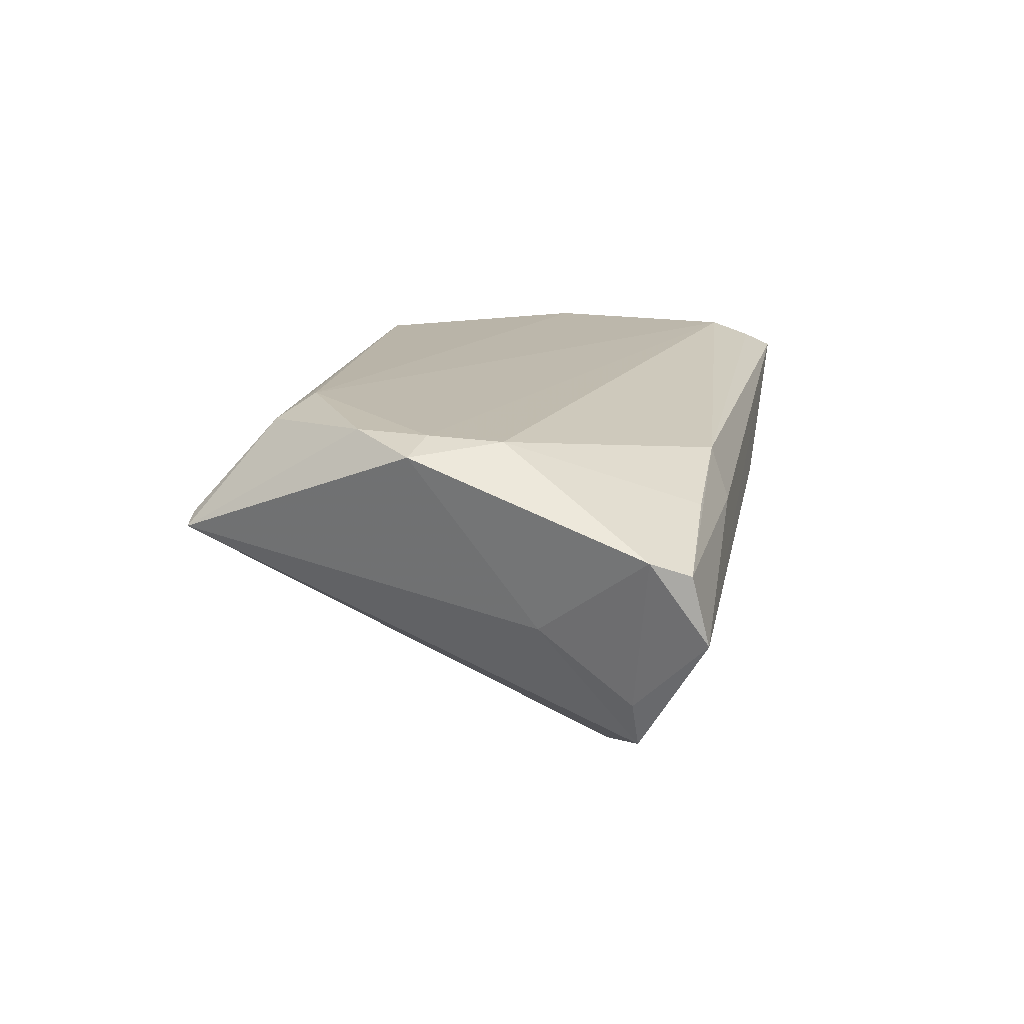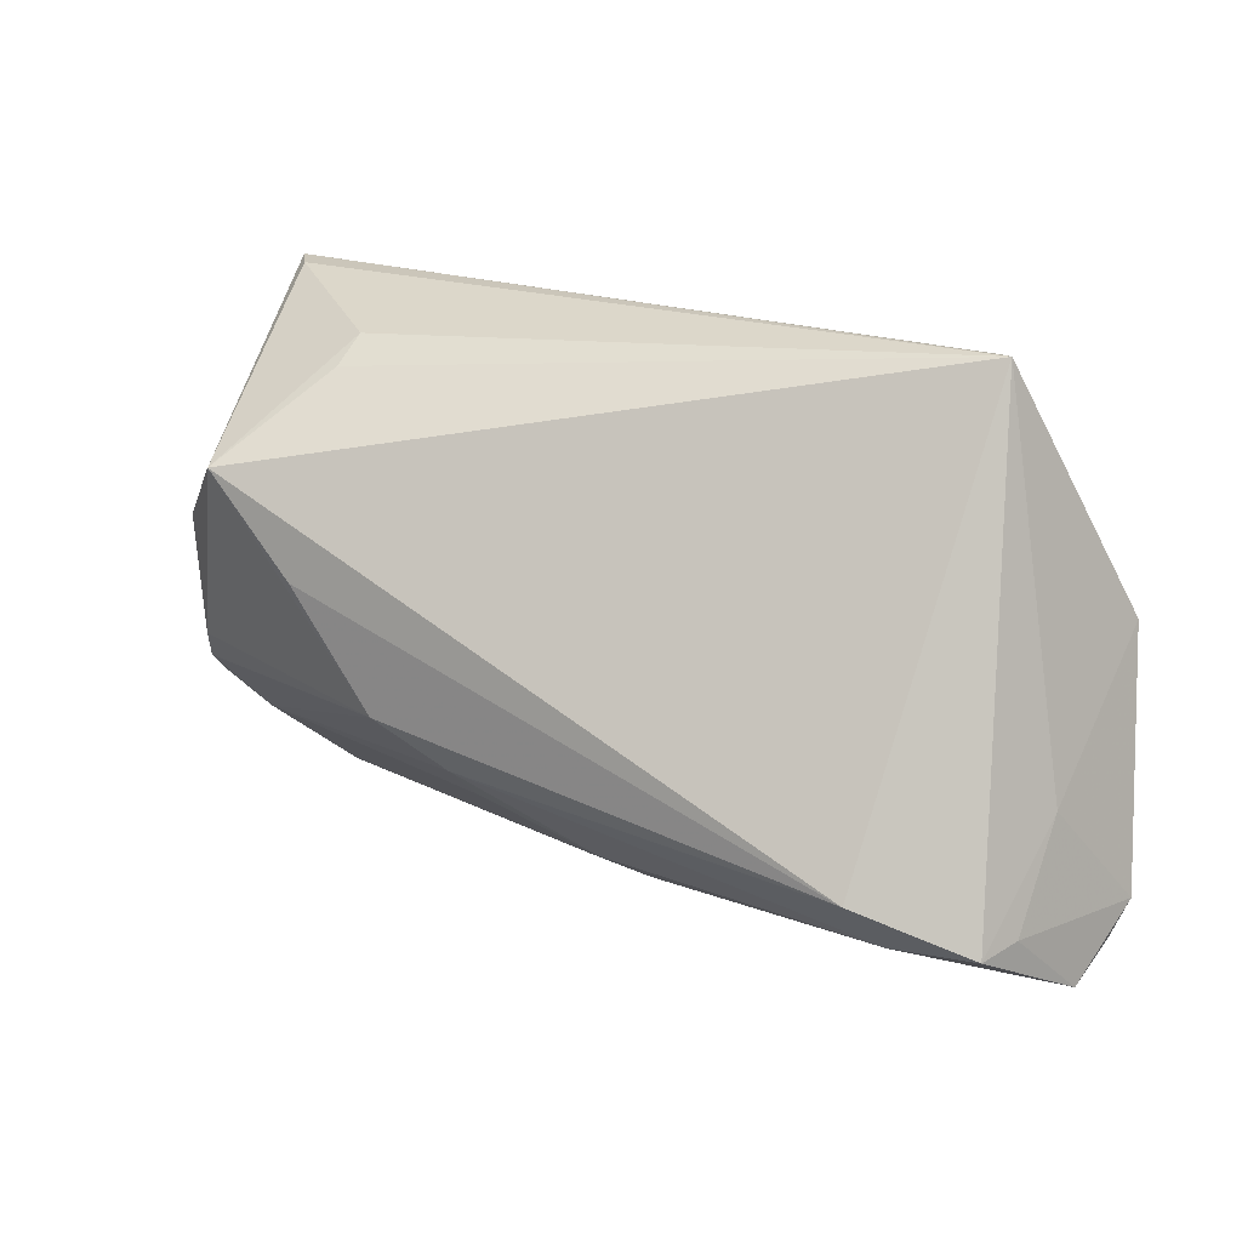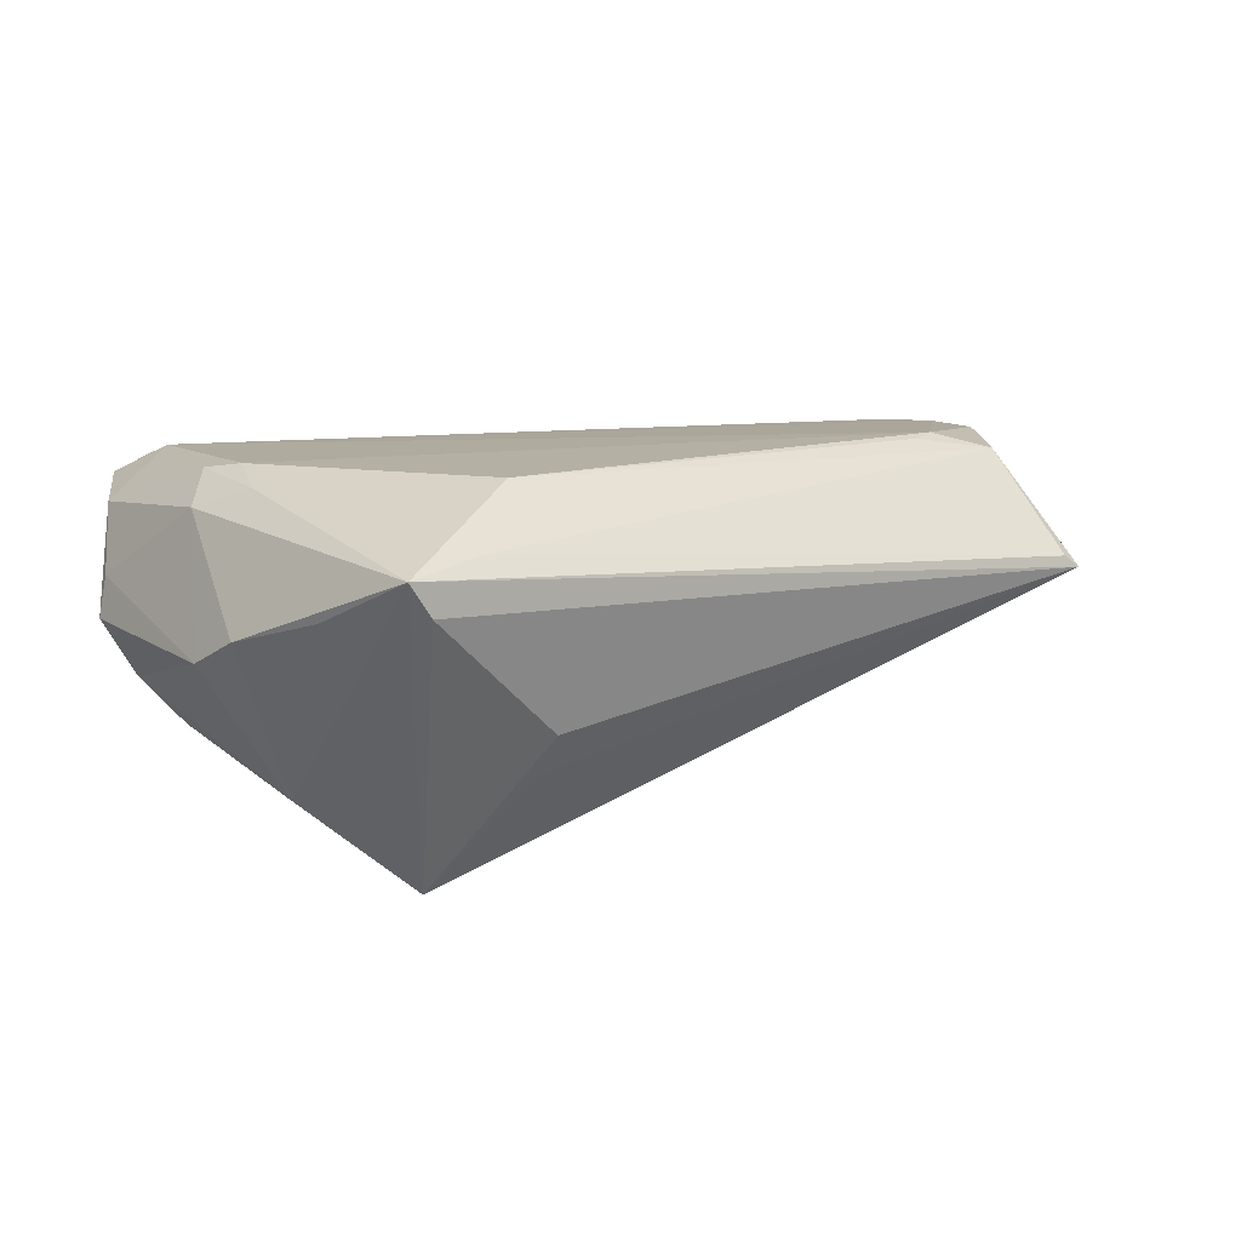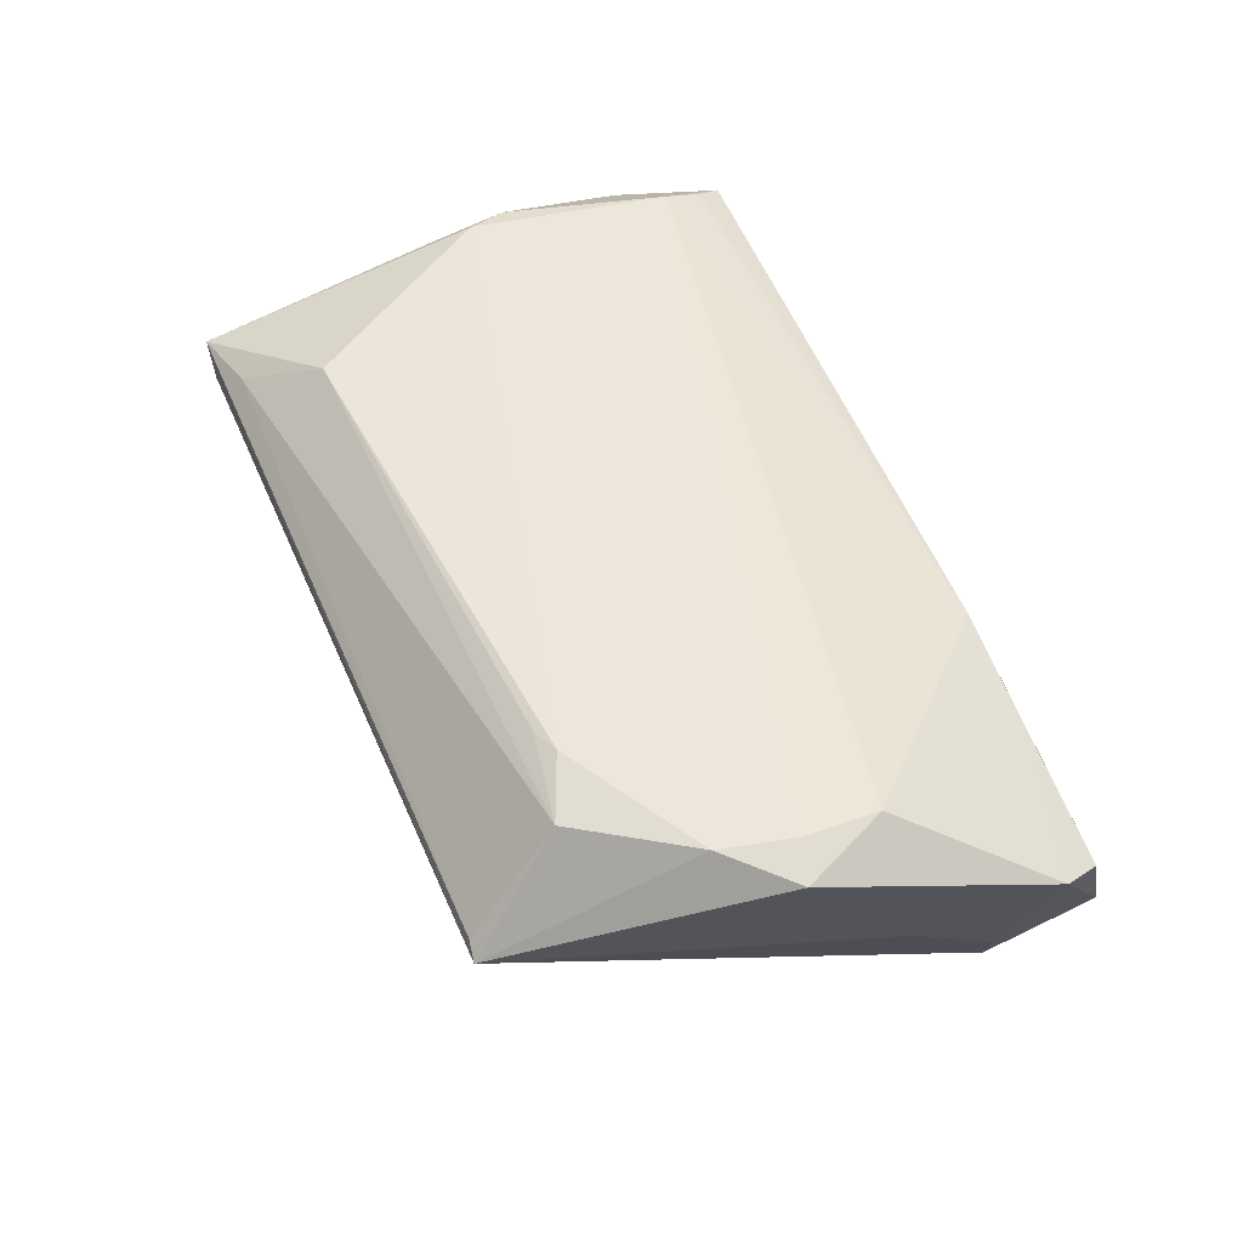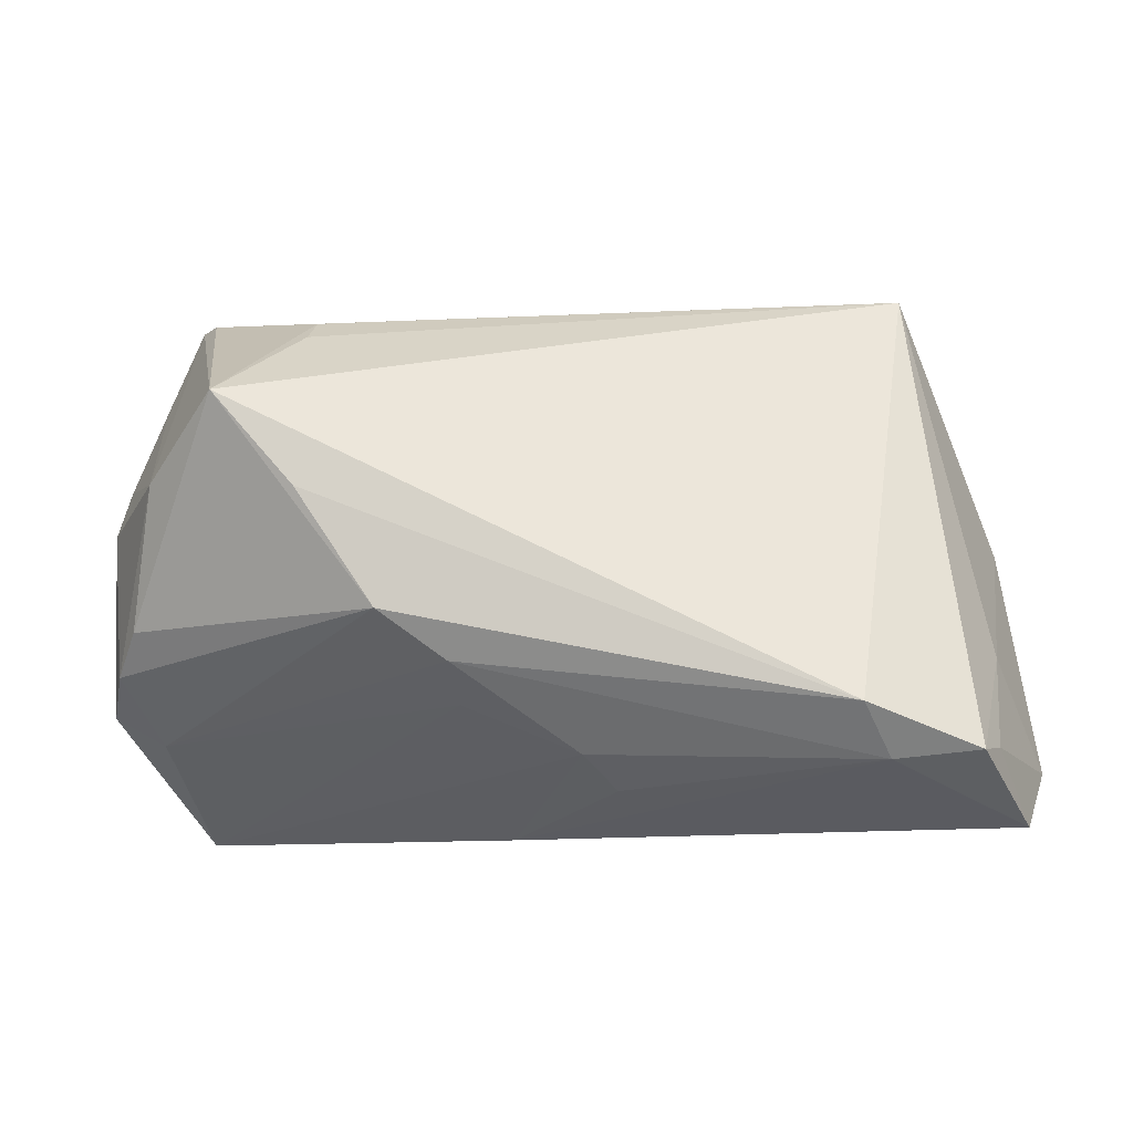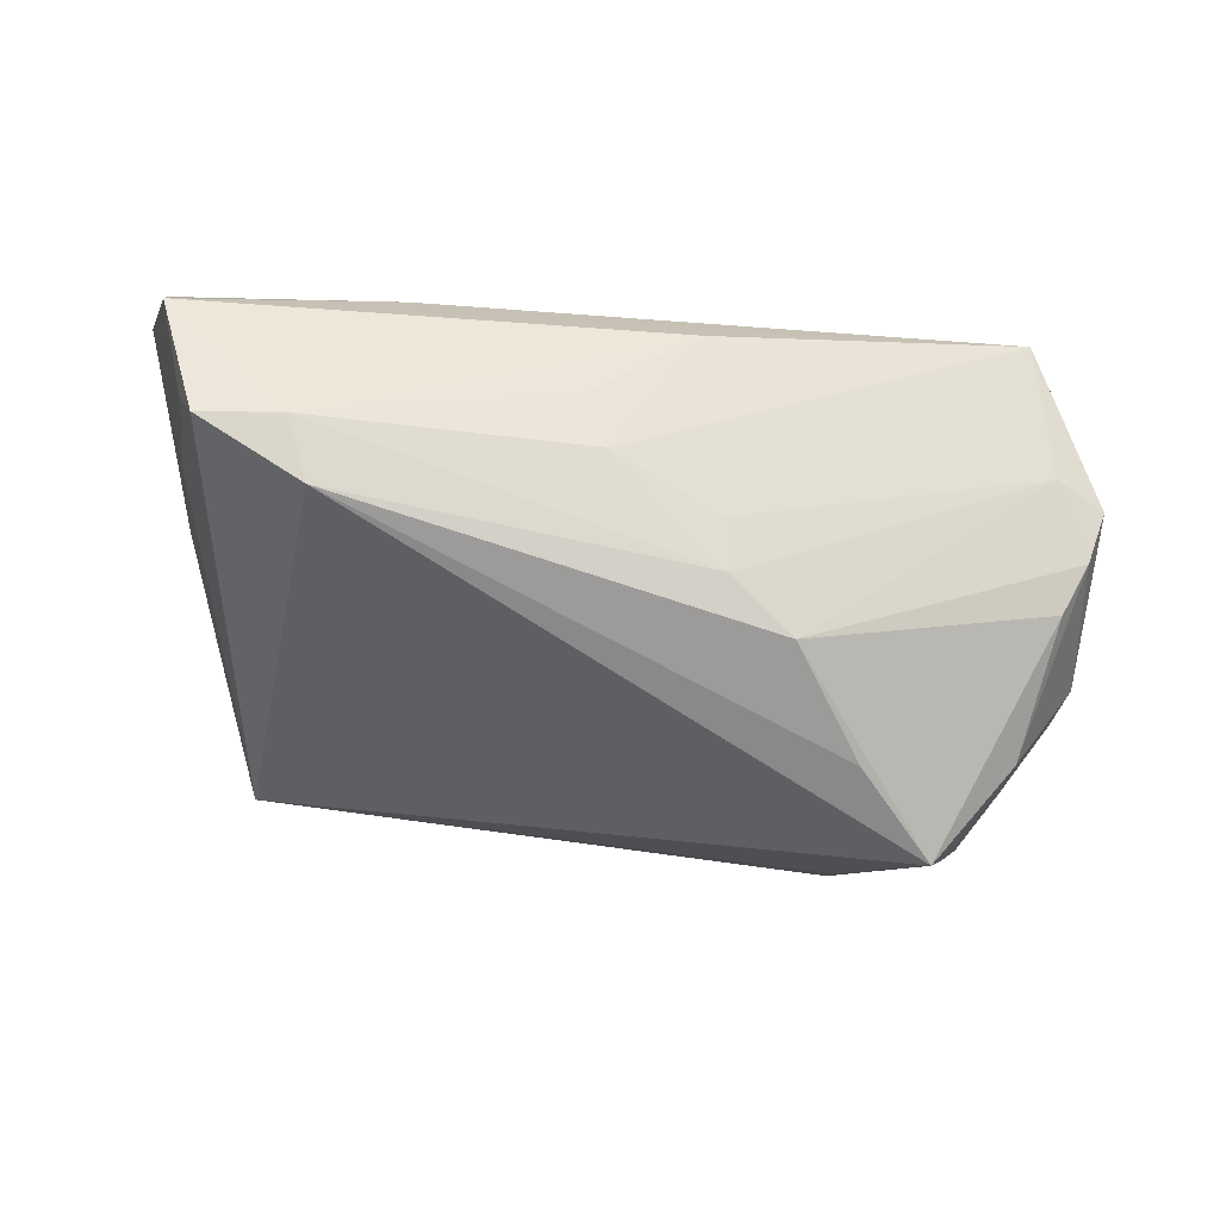
<metadata>
{"format":"obj","ext":"obj","renderer":"f3d","projection":"perspective","resolution":1024,"background":"white","views":[{"elev":13.7,"azim":-80.3,"up":"+Z"},{"elev":21.1,"azim":-153.1,"up":"+Y"},{"elev":10.6,"azim":143.0,"up":"+Z"},{"elev":49.5,"azim":-113.1,"up":"+Z"},{"elev":-7.7,"azim":-174.0,"up":"+Y"},{"elev":-68.8,"azim":-7.0,"up":"+Z"}]}
</metadata>
<code>
v 0.01245 -0.01409 -0.01994
v 0.05758 -0.02357 0.01725
v -0.05434 -0.02446 -0.01076
v -0.03769 -0.01941 -0.02126
v -0.04188 0.03571 0.008786
v -0.04099 -0.02611 -0.01604
v 0.03425 0.02558 0.02312
v 0.03118 0.007319 -0.02347
v 0.05431 -0.02296 0.004094
v -0.03998 0.02464 0.02127
v 0.05333 0.03603 0.01522
v -0.02804 -0.03182 0.01692
v -0.04372 -0.03165 0.01279
v -0.007242 -0.02949 -0.006392
v 0.06145 0.005059 0.00291
v -0.05951 -0.03193 0.007689
v -0.03231 0.02131 0.02347
v 0.06125 -0.01922 0.00426
v 0.05052 0.03603 0.01114
v 0.03271 0.03236 -0.003961
v -0.05199 -0.00782 0.02166
v -0.003235 -0.02513 -0.01202
v 0.04198 0.01963 -0.02305
v 0.04815 -0.02693 0.02299
v -0.02859 0.02258 0.023
v 0.02106 -0.007837 -0.02297
v 0.06028 -0.01922 0.009288
v 0.05189 -0.0006832 0.02347
v 0.05728 -0.002691 0.01876
v -0.04992 0.0111 0.02223
v 0.05895 -0.01429 -0.00209
v -0.05503 -0.01266 -0.00119
v 0.06037 0.01168 0.006152
v 0.05349 0.004364 0.02134
v -0.05206 0.001707 0.02218
v -0.05215 -0.02499 -0.01651
v 0.05656 0.02365 0.009542
v 0.05397 -0.005914 0.02269
v 0.04915 -0.03237 0.02095
v 0.05569 -0.008882 -0.007125
v 0.03297 0.02941 -0.008827
v 0.00749 -0.03545 0.00638
v 0.04327 0.03417 0.01676
v -0.05694 0.003197 0.02034
v -0.04404 0.03603 0.007225
v -0.02957 -0.0342 0.01049
v -0.06145 -0.02694 0.009572
v 0.05228 0.009509 -0.01299
v 0.01164 -0.01911 -0.01471
v -0.05852 -0.03402 -0.001246
v 0.05102 -0.03603 0.01902
f 4 45 23
f 45 4 36
f 23 11 48
f 23 45 41
f 41 20 23
f 45 20 41
f 19 45 11
f 19 20 45
f 19 11 23
f 23 20 19
f 40 26 23
f 23 48 40
f 8 4 23
f 23 26 8
f 8 26 4
f 45 36 32
f 18 15 27
f 15 29 27
f 27 2 18
f 29 2 27
f 15 48 33
f 11 29 33
f 33 29 15
f 31 48 15
f 31 40 48
f 31 15 18
f 26 40 31
f 9 31 18
f 26 31 9
f 4 26 1
f 26 9 1
f 47 32 3
f 3 32 36
f 34 29 11
f 11 28 34
f 47 21 44
f 44 30 45
f 44 32 47
f 45 32 44
f 45 30 10
f 7 28 11
f 7 10 25
f 30 44 35
f 35 44 21
f 35 21 24
f 37 48 11
f 11 33 37
f 37 33 48
f 51 2 24
f 18 2 51
f 51 9 18
f 22 1 49
f 49 1 9
f 49 51 22
f 9 51 49
f 29 34 38
f 38 34 28
f 38 2 29
f 24 2 38
f 38 28 24
f 11 45 5
f 45 10 5
f 17 10 30
f 25 10 17
f 30 35 17
f 17 35 24
f 24 28 17
f 28 7 17
f 17 7 25
f 43 7 11
f 10 7 43
f 11 5 43
f 43 5 10
f 24 21 12
f 22 51 42
f 13 21 47
f 13 12 21
f 39 51 24
f 24 12 39
f 39 12 51
f 6 36 4
f 4 1 6
f 6 1 22
f 16 13 47
f 12 13 16
f 22 42 14
f 14 6 22
f 42 6 14
f 50 42 51
f 50 6 42
f 36 6 50
f 50 16 47
f 47 3 50
f 50 3 36
f 12 16 46
f 16 50 46
f 51 12 46
f 46 50 51

</code>
